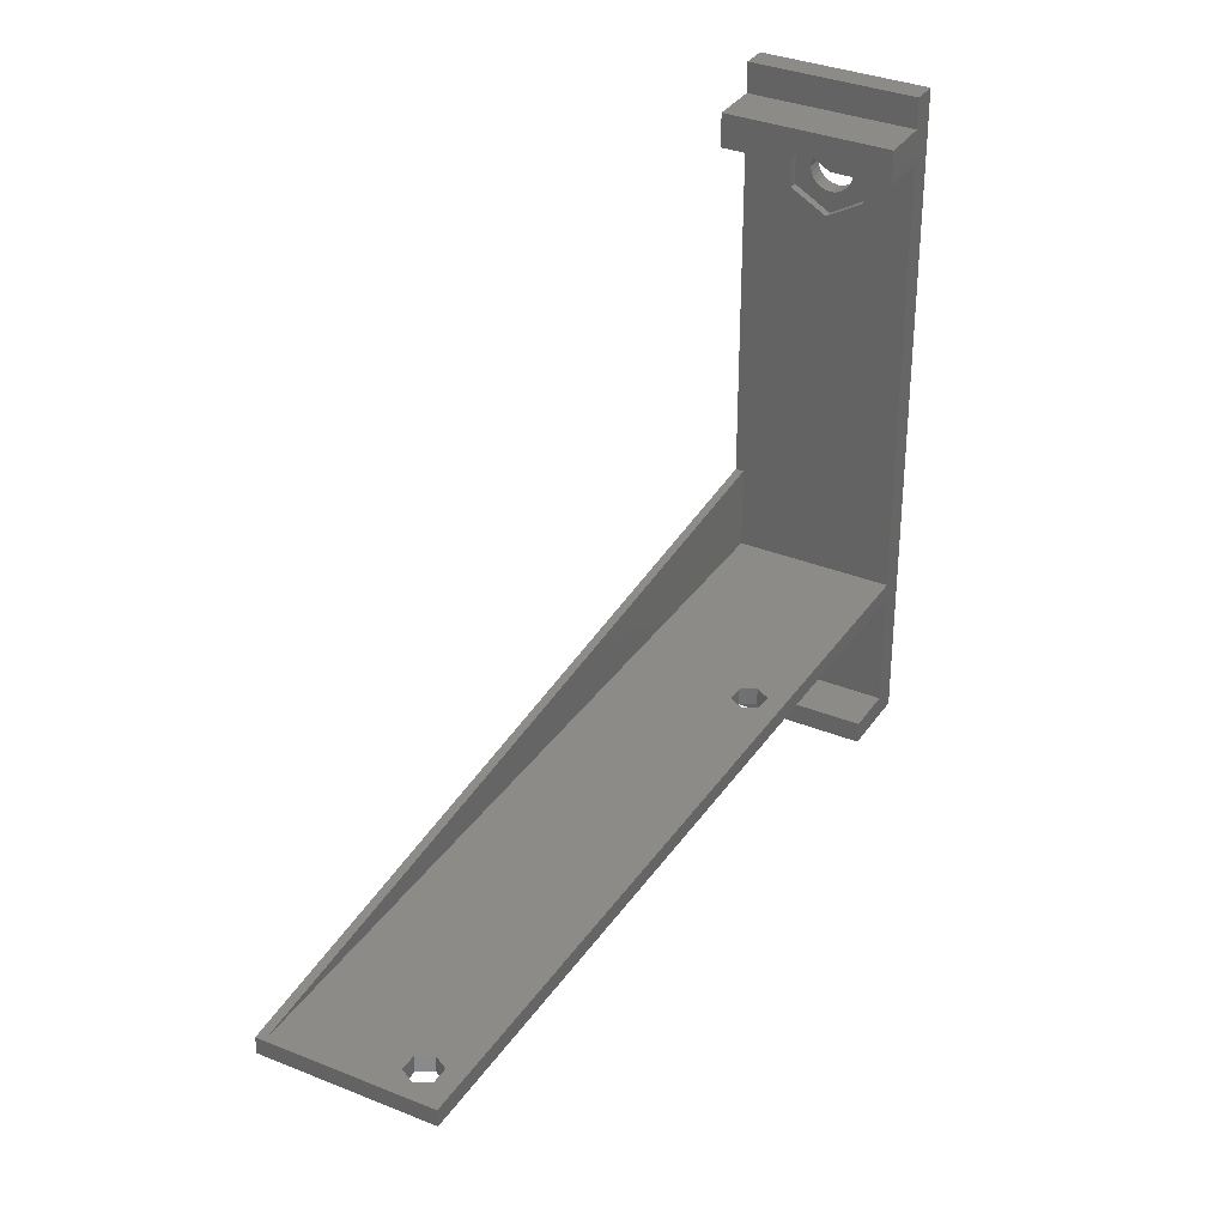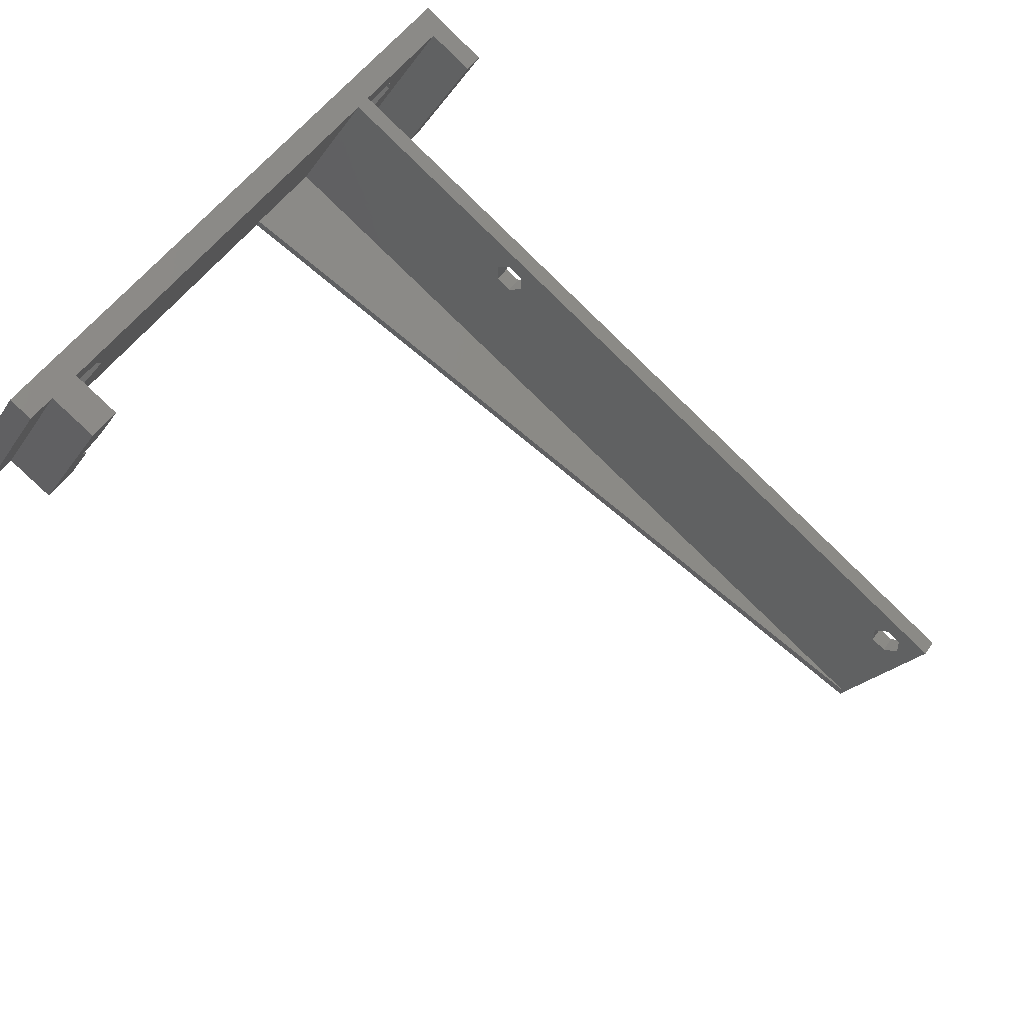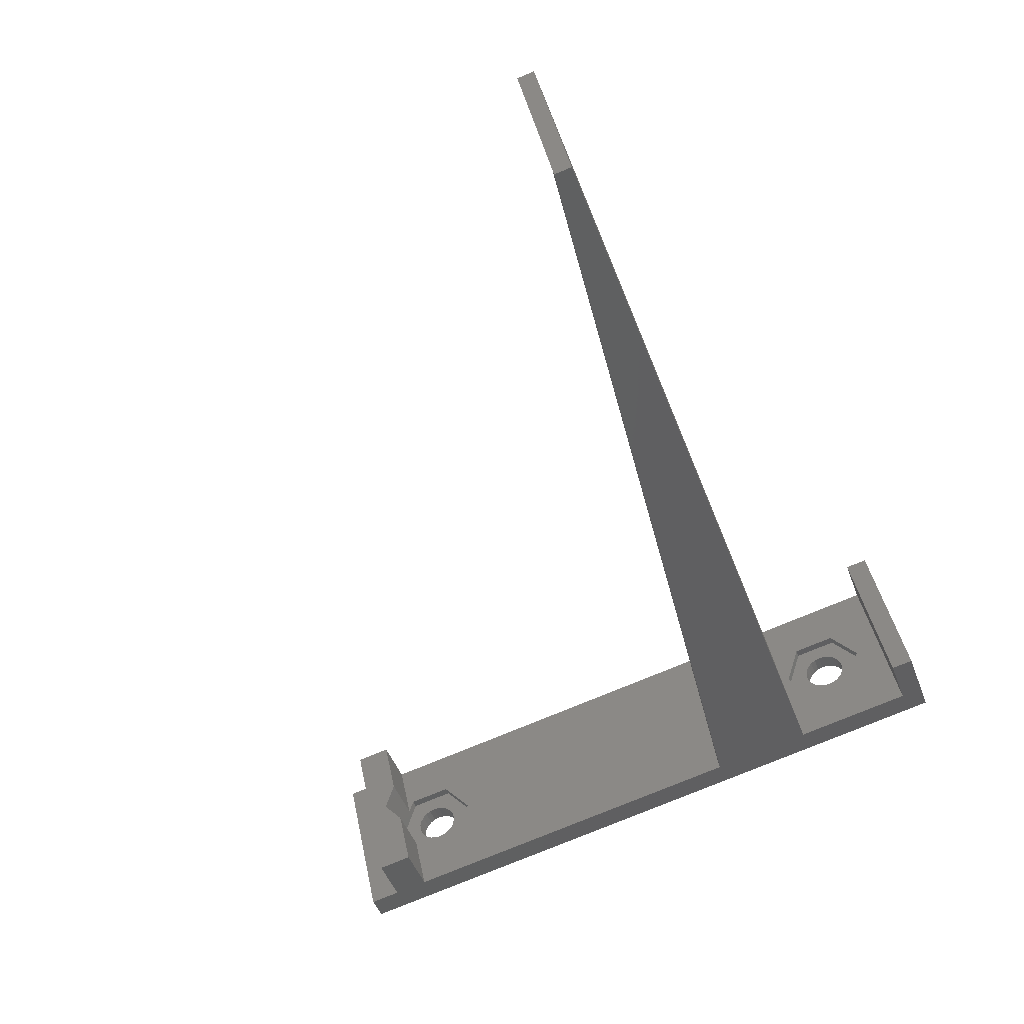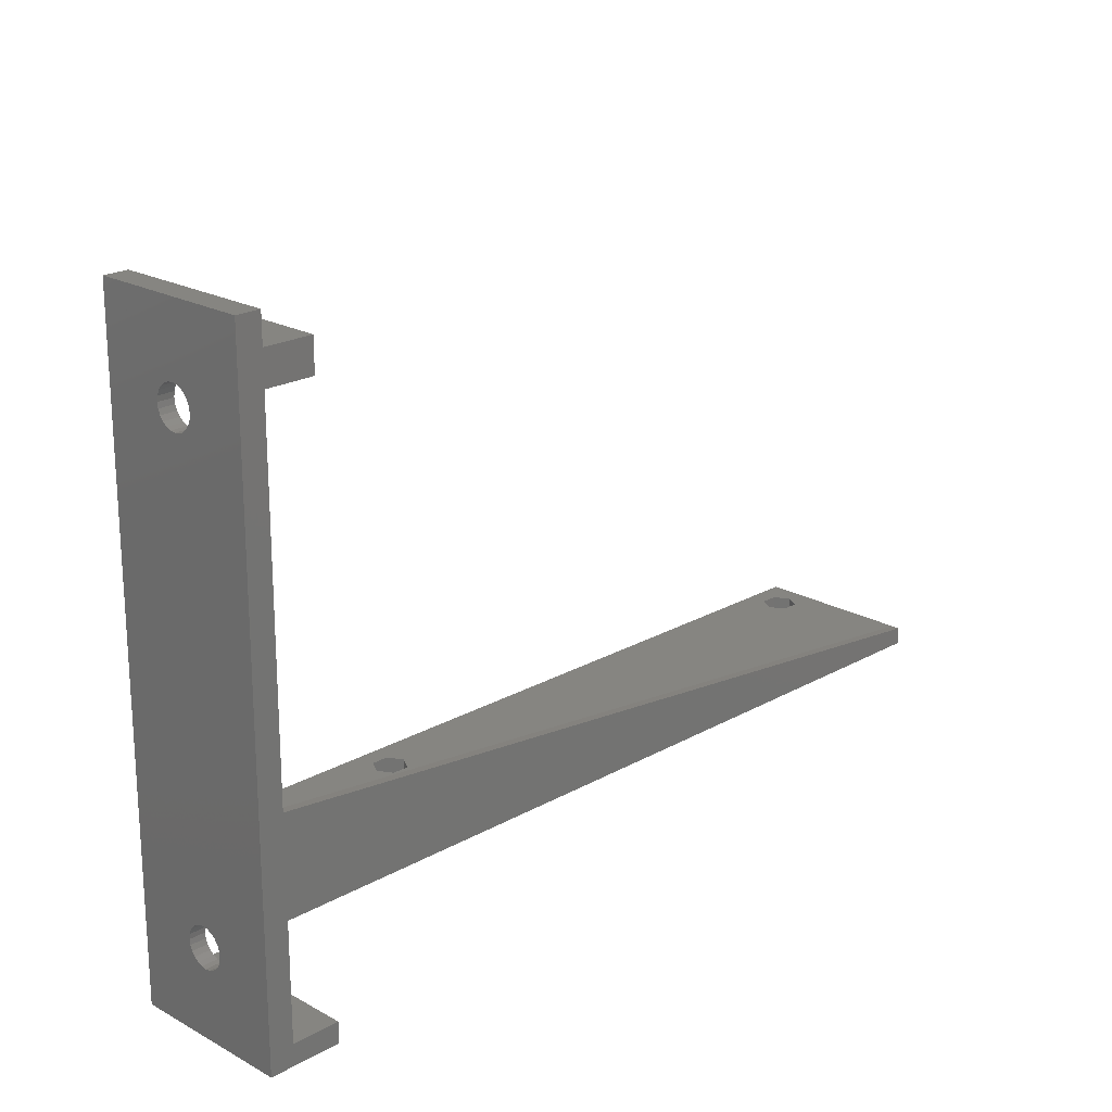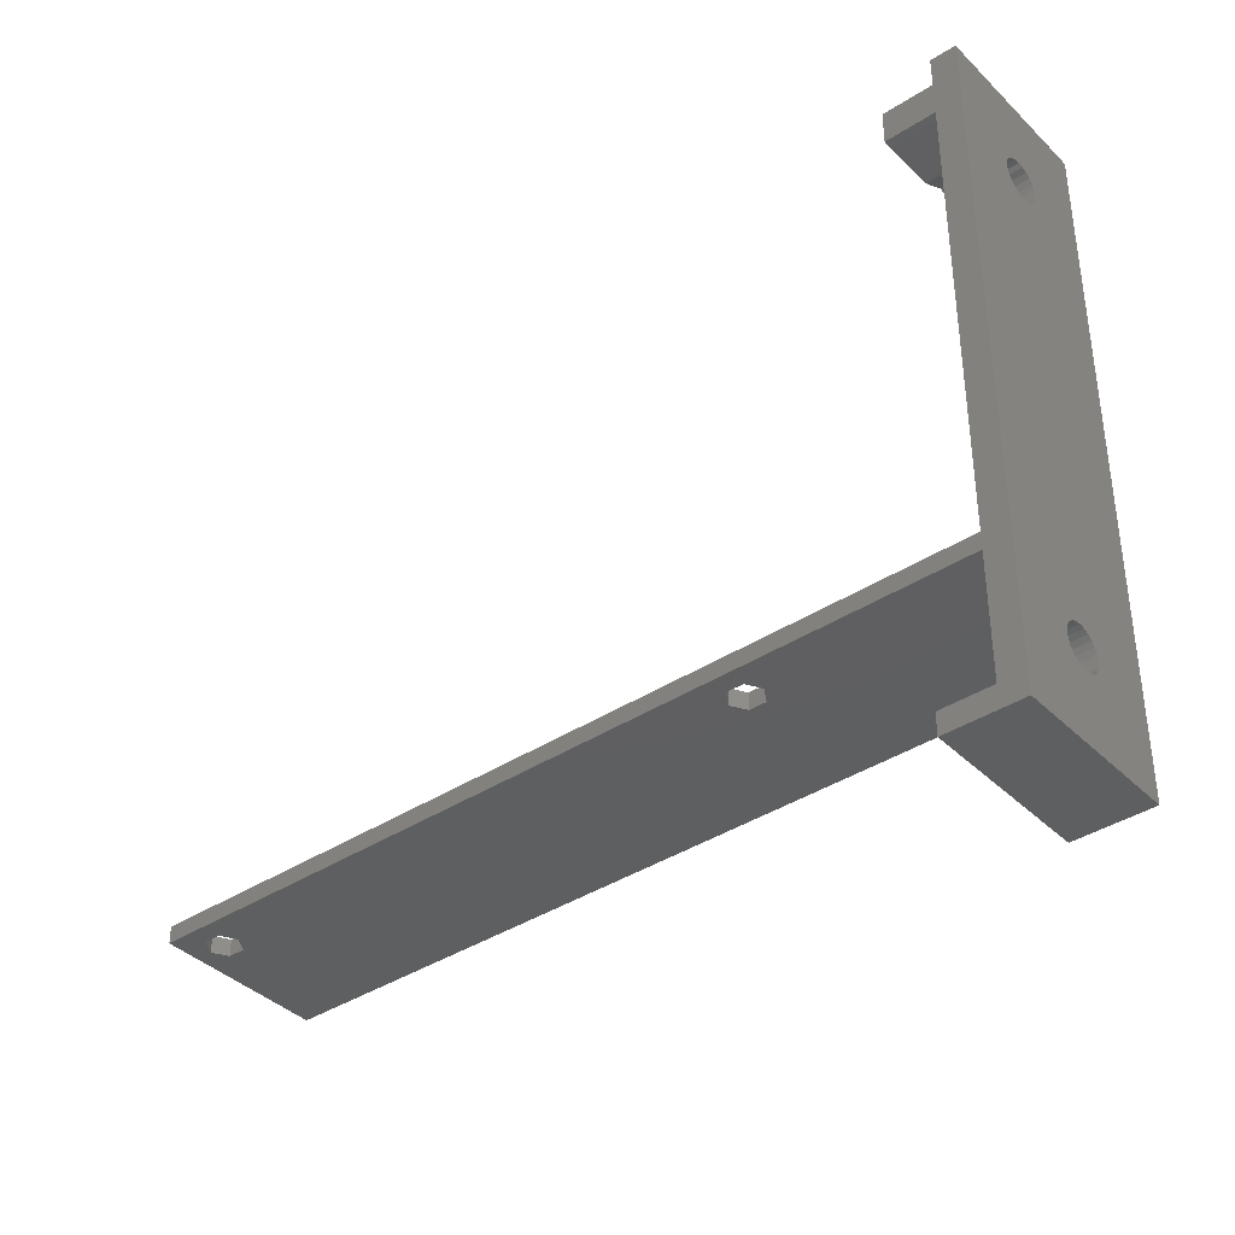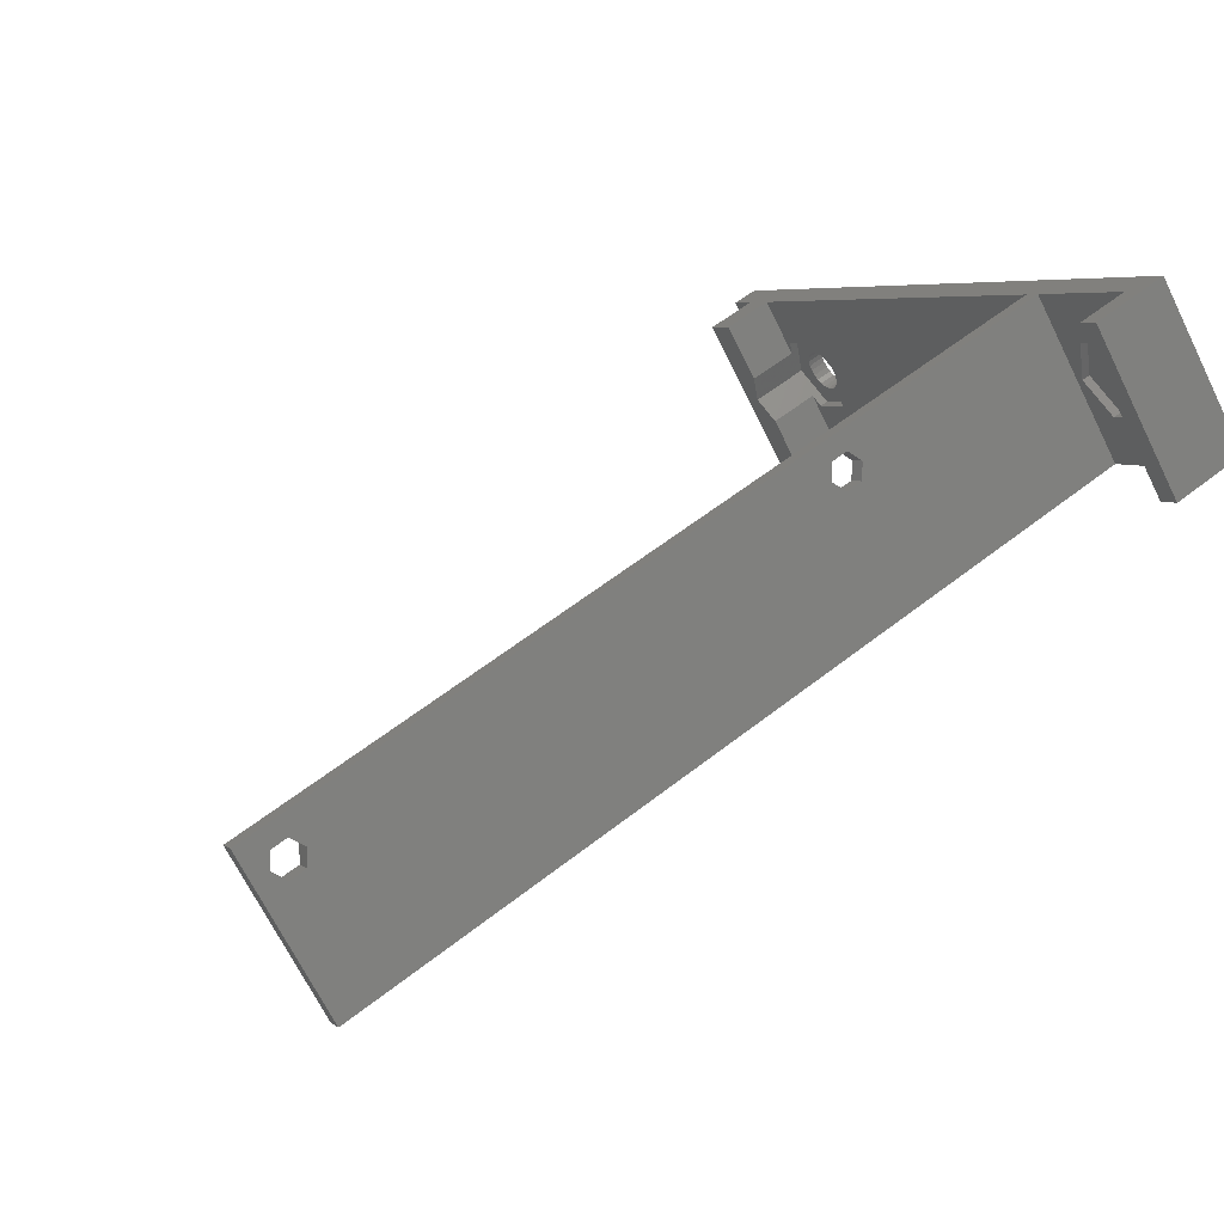
<metadata>
{"format":"stl","ext":"stl","renderer":"f3d","projection":"perspective","resolution":1024,"background":"white","views":[{"elev":33.8,"azim":88.9,"up":"+Z"},{"elev":51.5,"azim":33.5,"up":"+Y"},{"elev":-76.9,"azim":112.5,"up":"+Y"},{"elev":21.1,"azim":-75.3,"up":"+Z"},{"elev":-38.5,"azim":-170.7,"up":"+Z"},{"elev":5.7,"azim":153.6,"up":"+Y"}]}
</metadata>
<code>
# stl→obj: 180 verts, 372 faces
v 70.83 139.9 23.07
v 72.26 138.4 23.31
v 70.53 139.4 23.31
v 72.57 138.9 23.07
v 72.26 138.4 18.49
v 70.83 139.9 18.73
v 70.53 139.4 18.49
v 72.57 138.9 18.73
v 69.78 134.1 23.4
v 70.64 133.6 18.4
v 69.78 134.1 18.4
v 70.64 133.6 23.4
v 70.53 139.4 81.11
v 71.94 137.8 81.2
v 70.21 138.8 81.2
v 72.26 138.4 81.11
v 71.94 137.8 15.9
v 70.86 135.9 19.65
v 70.73 135.7 20.25
v 70.69 135.6 20.9
v 71.06 136.3 19.13
v 71.32 136.7 18.73
v 71.62 137.2 18.49
v 71.94 137.8 18.4
v 74.11 141.6 18.4
v 72.82 139.3 19.13
v 73.02 139.7 19.65
v 73.15 139.9 20.25
v 73.19 140 20.9
v 70.86 135.9 22.15
v 71.94 137.8 25.9
v 70.73 135.7 21.55
v 71.06 136.3 22.67
v 71.32 136.7 23.07
v 71.62 137.2 23.31
v 71.94 137.8 23.4
v 74.11 141.6 23.4
v 72.82 139.3 22.67
v 73.02 139.7 22.15
v 73.15 139.9 21.55
v 72.82 139.3 80.47
v 71.29 140.7 79.95
v 73.02 139.7 79.95
v 71.09 140.3 80.47
v 73.15 139.9 78.05
v 71.29 140.7 77.45
v 73.02 139.7 77.45
v 71.42 140.9 78.05
v 72.81 137.3 15.9
v 71.09 140.3 19.13
v 72.57 138.9 80.87
v 70.83 139.9 80.87
v 71.94 137.8 73.7
v 69.78 134.1 81.2
v 69.78 134.1 76.2
v 70.86 135.9 77.45
v 70.73 135.7 78.05
v 70.69 135.6 78.7
v 71.06 136.3 76.93
v 71.32 136.7 76.53
v 71.62 137.2 76.29
v 71.94 137.8 76.2
v 74.11 141.6 76.2
v 72.26 138.4 76.29
v 72.57 138.9 76.53
v 72.82 139.3 76.93
v 73.19 140 78.7
v 70.86 135.9 79.95
v 71.94 137.8 83.7
v 70.73 135.7 79.35
v 71.06 136.3 80.47
v 71.32 136.7 80.87
v 71.62 137.2 81.11
v 74.11 141.6 81.2
v 73.15 139.9 79.35
v 69.58 137.7 76.53
v 69.32 137.3 76.93
v 71.42 140.9 20.25
v 71.46 141 20.9
v 71.46 141 78.7
v 77.81 146 86
v 67.81 128.6 89.6
v 67.81 128.6 86
v 77.81 146 89.6
v 76.53 131.8 82
v 73 125.6 86
v 73 125.6 82
v 78 134.3 83.7
v 83 143 86
v 79.48 136.9 82
v 83 143 82
v 71.33 134.8 82
v 67.81 128.6 82
v 72.81 137.3 83.7
v 74.28 139.9 82
v 77.81 146 82
v 73 125.6 12.6
v 65.21 130.1 10
v 73 125.6 10
v 67.81 128.6 12.6
v 65.21 130.1 89.6
v 67.81 128.6 26.8
v 67.81 128.6 38.8
v 153.5 79.15 26.8
v 153.5 79.15 28.8
v 77.81 146 12.6
v 74.97 141.1 18.4
v 74.97 141.1 23.4
v 77.81 146 26.8
v 72.81 137.3 25.9
v 83 143 12.6
v 83 143 10
v 69.89 138.2 76.29
v 70.21 138.8 23.4
v 69.89 138.2 23.31
v 69 136.7 20.25
v 69.13 136.9 19.65
v 70.83 139.9 76.53
v 70.53 139.4 76.29
v 69.13 136.9 77.45
v 71.09 140.3 76.93
v 70.21 138.8 76.2
v 69.89 138.2 81.11
v 69.58 137.7 80.87
v 75.21 147.5 89.6
v 71.42 140.9 79.35
v 101.8 129.6 28.8
v 100.1 130.6 26.8
v 101.8 129.6 26.8
v 100.1 130.6 28.8
v 74.97 141.1 81.2
v 74.97 141.1 76.2
v 75.21 147.5 10
v 71.29 140.7 19.65
v 98.35 129.6 26.8
v 98.35 129.6 28.8
v 69.13 136.9 79.95
v 69 136.7 79.35
v 71.42 140.9 21.55
v 70.64 133.6 76.2
v 72.81 137.3 73.7
v 70.21 138.8 18.4
v 69.32 137.3 80.47
v 69.32 137.3 22.67
v 69.13 136.9 22.15
v 98.35 127.6 28.8
v 100.1 126.6 26.8
v 98.35 127.6 26.8
v 100.1 126.6 28.8
v 69.58 137.7 23.07
v 71.09 140.3 22.67
v 154 80.02 28.8
v 163.5 96.47 26.8
v 163.5 96.47 28.8
v 70.64 133.6 81.2
v 101.8 127.6 26.8
v 101.8 127.6 28.8
v 69.32 137.3 19.13
v 71.29 140.7 22.15
v 158.1 97.06 28.8
v 156.4 96.06 26.8
v 158.1 97.06 26.8
v 156.4 96.06 28.8
v 69.89 138.2 18.49
v 69 136.7 78.05
v 68.96 136.6 20.9
v 69.58 137.7 18.73
v 69 136.7 21.55
v 68.31 129.5 38.8
v 77.81 146 28.8
v 68.31 129.5 28.8
v 68.96 136.6 78.7
v 159.8 96.06 26.8
v 159.8 94.06 26.8
v 158.1 93.06 26.8
v 156.4 94.06 26.8
v 159.8 96.06 28.8
v 159.8 94.06 28.8
v 156.4 94.06 28.8
v 158.1 93.06 28.8
f 1 2 3
f 2 1 4
f 5 6 7
f 6 5 8
f 9 10 11
f 10 9 12
f 13 14 15
f 14 13 16
f 17 9 11
f 9 17 18
f 9 18 19
f 9 19 20
f 18 17 21
f 21 17 22
f 22 17 23
f 23 17 24
f 24 17 25
f 24 25 5
f 5 25 8
f 8 25 26
f 26 25 27
f 27 25 28
f 28 25 29
f 9 30 31
f 30 9 32
f 32 9 20
f 31 30 33
f 31 33 34
f 31 34 35
f 31 35 36
f 31 36 37
f 37 36 2
f 37 2 4
f 37 4 38
f 37 38 39
f 37 39 40
f 37 40 29
f 37 29 25
f 41 42 43
f 42 41 44
f 45 46 47
f 46 45 48
f 10 17 11
f 17 10 49
f 8 50 6
f 50 8 26
f 44 51 52
f 51 44 41
f 53 54 55
f 54 53 56
f 54 56 57
f 54 57 58
f 56 53 59
f 59 53 60
f 60 53 61
f 61 53 62
f 62 53 63
f 62 63 64
f 64 63 65
f 65 63 66
f 66 63 47
f 47 63 45
f 45 63 67
f 54 68 69
f 68 54 70
f 70 54 58
f 69 68 71
f 69 71 72
f 69 72 73
f 69 73 14
f 69 14 74
f 74 14 16
f 74 16 51
f 74 51 41
f 74 41 43
f 74 43 75
f 74 75 67
f 74 67 63
f 59 76 77
f 76 59 60
f 29 78 28
f 78 29 79
f 67 48 45
f 48 67 80
f 81 82 83
f 82 81 84
f 85 86 87
f 86 85 88
f 86 88 89
f 89 88 90
f 89 90 91
f 86 81 83
f 81 86 89
f 92 87 93
f 87 92 85
f 94 85 92
f 85 94 88
f 95 88 94
f 88 95 90
f 96 90 95
f 90 96 91
f 86 83 87
f 97 98 99
f 98 97 100
f 98 100 101
f 101 100 102
f 101 102 103
f 103 102 104
f 103 104 105
f 101 103 93
f 101 93 83
f 83 93 87
f 101 83 82
f 100 49 10
f 49 100 106
f 49 106 107
f 107 106 108
f 108 106 109
f 102 110 109
f 110 102 12
f 12 102 100
f 12 100 10
f 109 110 108
f 99 111 97
f 111 99 112
f 97 106 100
f 106 97 111
f 49 25 17
f 25 49 107
f 60 113 76
f 113 60 61
f 114 35 115
f 35 114 36
f 116 18 117
f 18 116 19
f 31 12 9
f 12 31 110
f 64 118 119
f 118 64 65
f 120 59 77
f 59 120 56
f 47 121 66
f 121 47 46
f 62 119 122
f 119 62 64
f 123 72 124
f 72 123 73
f 82 125 101
f 125 82 84
f 75 80 67
f 80 75 126
f 127 128 129
f 128 127 130
f 108 25 107
f 25 108 37
f 131 63 132
f 63 131 74
f 65 121 118
f 121 65 66
f 74 94 69
f 94 74 95
f 95 74 131
f 133 99 98
f 99 133 112
f 27 50 26
f 50 27 134
f 130 135 128
f 135 130 136
f 43 126 75
f 126 43 42
f 137 70 138
f 70 137 68
f 40 79 29
f 79 40 139
f 37 110 31
f 110 37 108
f 140 53 55
f 53 140 141
f 24 7 142
f 7 24 5
f 143 68 137
f 68 143 71
f 144 30 145
f 30 144 33
f 3 36 114
f 36 3 2
f 146 147 148
f 147 146 149
f 115 34 150
f 34 115 35
f 52 16 13
f 16 52 51
f 151 4 1
f 4 151 38
f 104 152 105
f 152 104 153
f 152 153 154
f 69 155 54
f 155 69 92
f 92 69 94
f 127 156 157
f 156 127 129
f 117 21 158
f 21 117 18
f 39 139 40
f 139 39 159
f 160 161 162
f 161 160 163
f 23 142 164
f 142 23 24
f 135 146 148
f 146 135 136
f 38 159 39
f 159 38 151
f 165 56 120
f 56 165 57
f 124 71 143
f 71 124 72
f 61 122 113
f 122 61 62
f 150 33 144
f 33 150 34
f 149 156 147
f 156 149 157
f 28 134 27
f 134 28 78
f 15 73 123
f 73 15 14
f 166 19 116
f 19 166 20
f 22 164 167
f 164 22 23
f 145 32 168
f 32 145 30
f 93 155 92
f 155 93 103
f 155 103 169
f 155 169 140
f 170 169 171
f 169 170 140
f 140 170 141
f 141 170 132
f 132 170 131
f 131 170 96
f 96 95 131
f 138 58 172
f 58 138 70
f 172 57 165
f 57 172 58
f 141 63 53
f 63 141 132
f 54 140 55
f 140 54 155
f 109 128 135
f 128 109 153
f 128 153 129
f 129 153 156
f 156 153 162
f 156 162 161
f 156 161 104
f 162 153 173
f 104 174 153
f 174 104 175
f 175 104 176
f 176 104 161
f 153 174 173
f 102 148 104
f 148 102 109
f 148 109 135
f 104 148 147
f 104 147 156
f 168 20 166
f 20 168 32
f 101 172 98
f 172 101 138
f 138 101 137
f 137 101 143
f 143 101 125
f 143 125 124
f 124 125 123
f 123 125 15
f 15 125 13
f 13 125 52
f 52 125 44
f 44 125 42
f 42 125 126
f 126 125 80
f 80 125 79
f 98 158 133
f 158 98 117
f 117 98 116
f 116 98 166
f 166 98 172
f 133 158 167
f 133 167 164
f 133 164 142
f 133 142 7
f 133 7 6
f 133 6 50
f 133 50 134
f 133 134 78
f 133 78 79
f 133 79 125
f 165 166 172
f 166 165 168
f 168 165 120
f 168 120 145
f 145 120 77
f 145 77 144
f 144 77 76
f 144 76 150
f 150 76 113
f 150 113 115
f 115 113 122
f 115 122 114
f 114 122 119
f 114 119 3
f 3 119 118
f 3 118 1
f 1 118 121
f 1 121 151
f 151 121 46
f 151 46 159
f 159 46 48
f 159 48 139
f 139 48 80
f 139 80 79
f 21 167 158
f 167 21 22
f 169 152 171
f 177 174 178
f 174 177 173
f 177 162 173
f 162 177 160
f 179 175 176
f 175 179 180
f 180 174 175
f 174 180 178
f 161 179 176
f 179 161 163
f 171 146 170
f 146 171 152
f 146 152 149
f 149 152 157
f 157 152 127
f 152 179 163
f 179 152 180
f 180 152 178
f 178 152 154
f 178 154 177
f 170 130 154
f 130 170 136
f 136 170 146
f 154 130 127
f 154 127 160
f 160 127 163
f 163 127 152
f 154 160 177
f 133 111 112
f 111 133 106
f 106 133 125
f 106 125 109
f 109 125 170
f 109 170 153
f 170 125 96
f 96 125 81
f 96 81 91
f 81 125 84
f 89 91 81
f 154 153 170
f 105 169 103
f 169 105 152

</code>
